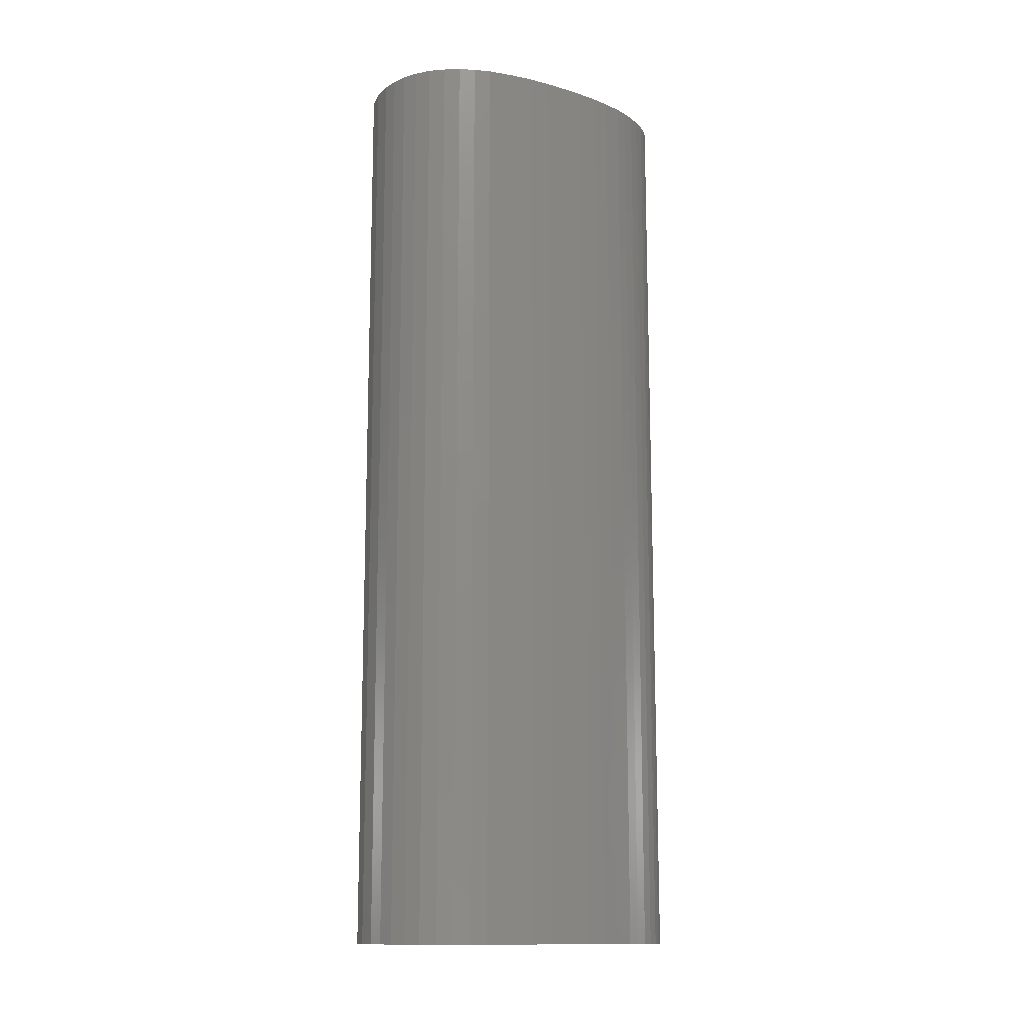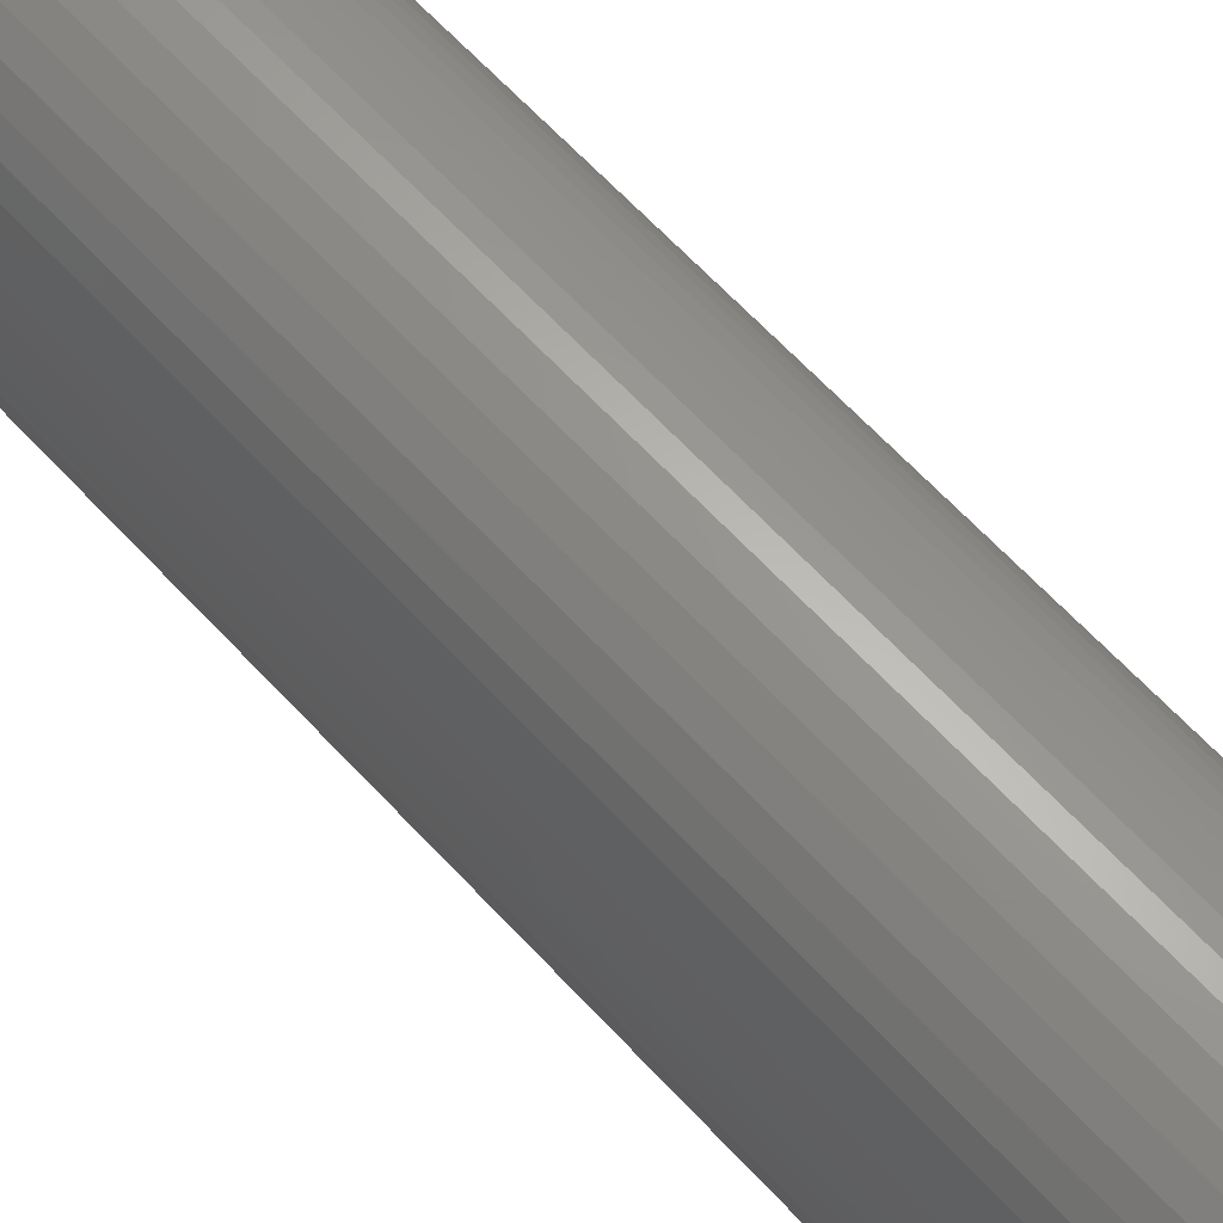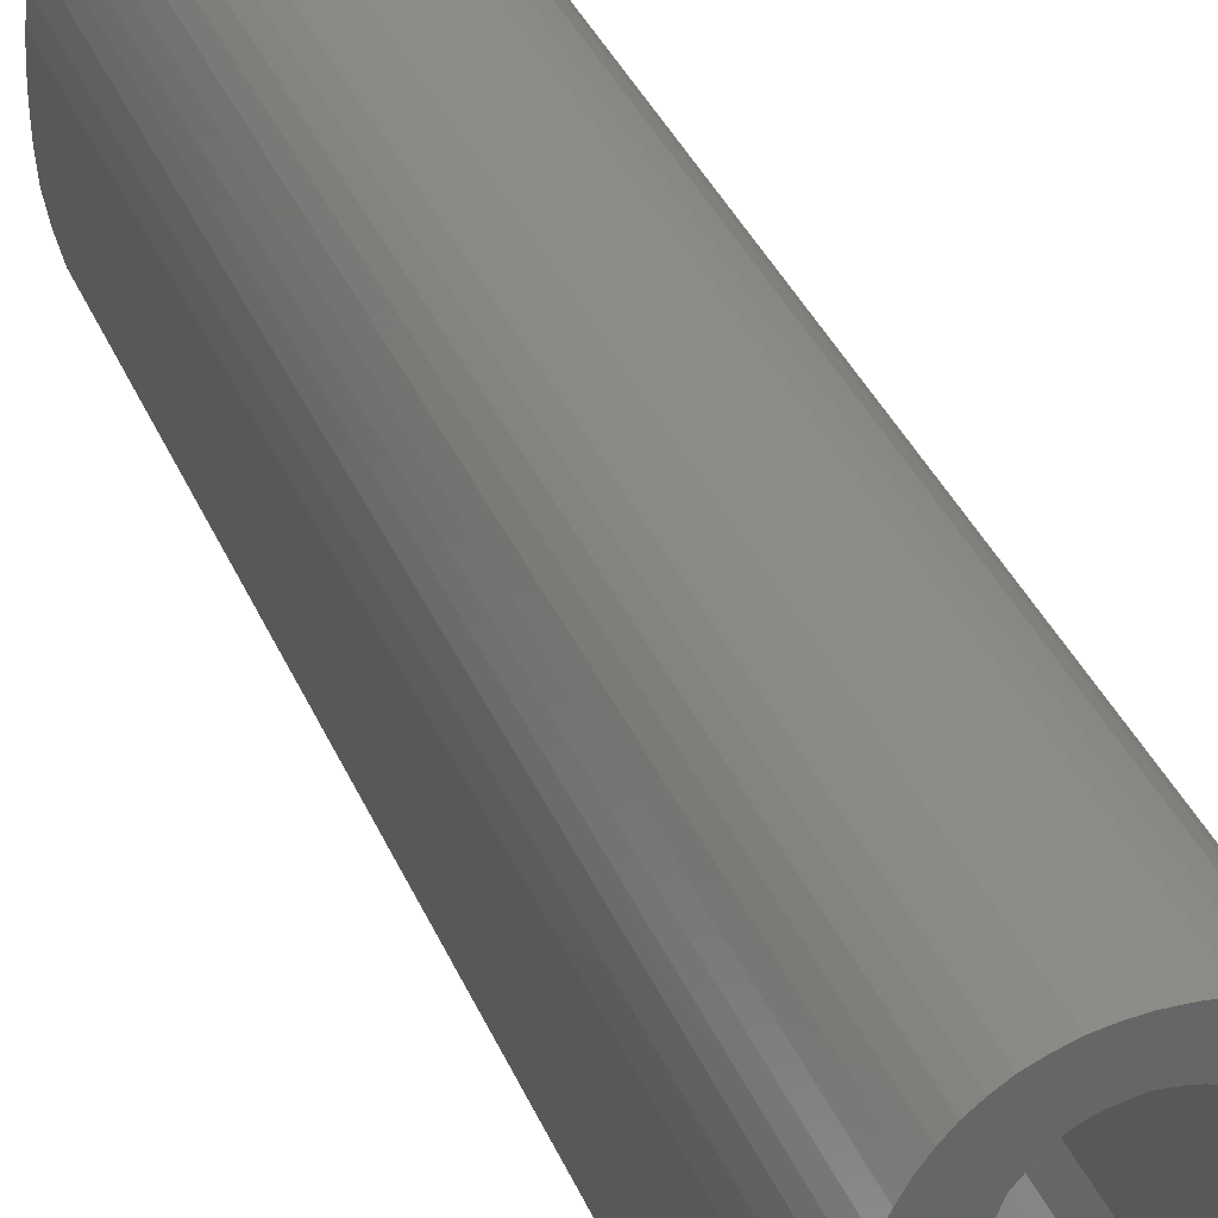
<metadata>
{"format":"stl","ext":"stl","renderer":"f3d","projection":"perspective","resolution":1024,"background":"white","views":[{"elev":-13.5,"azim":55.9,"up":"+Z"},{"elev":65.2,"azim":-42.9,"up":"+Y"},{"elev":36.8,"azim":158.7,"up":"+Y"}]}
</metadata>
<code>
# stl→obj: 299 verts, 598 faces
v 0.01386 0.06948 0.028
v 0.01386 0.06948 0.0252
v 0.01406 0.06951 0.028
v 0.01386 0.06948 0.0224
v 0.01386 0.06948 0.0196
v 0.01376 0.06946 0.0224
v 0.01376 0.06946 0.0196
v 0.01368 0.06942 0.0224
v 0.01368 0.06942 0.0196
v 0.0136 0.06937 0.0224
v 0.0136 0.06937 0.0196
v 0.01352 0.0693 0.0224
v 0.01352 0.0693 0.0196
v 0.01338 0.06915 0.014
v 0.01352 0.0693 0.0168
v 0.01352 0.0693 0.014
v 0.0136 0.06937 0.014
v 0.01376 0.06946 0.028
v 0.01376 0.06946 0.0252
v 0.01368 0.06942 0.028
v 0.01368 0.06942 0.0252
v 0.0136 0.06937 0.028
v 0.0136 0.06937 0.0252
v 0.01352 0.0693 0.028
v 0.01352 0.0693 0.0252
v 0.01338 0.06915 0.028
v 0.0136 0.06937 0.0168
v 0.01368 0.06942 0.014
v 0.01368 0.06942 0.0168
v 0.01376 0.06946 0.014
v 0.01376 0.06946 0.0168
v 0.01386 0.06948 0.014
v 0.01386 0.06948 0.0168
v 0.01406 0.06951 0.014
v 0.01463 0.06927 0.028
v 0.01463 0.06927 0.0252
v 0.01478 0.06911 0.028
v 0.01463 0.06927 0.0224
v 0.01463 0.06927 0.0196
v 0.01456 0.06934 0.0224
v 0.01456 0.06934 0.0196
v 0.01447 0.0694 0.0224
v 0.01447 0.0694 0.0196
v 0.01438 0.06945 0.0224
v 0.01438 0.06945 0.0196
v 0.01428 0.06948 0.0224
v 0.01428 0.06948 0.0196
v 0.01428 0.06948 0.0168
v 0.01428 0.06948 0.014
v 0.01438 0.06945 0.014
v 0.01456 0.06934 0.028
v 0.01456 0.06934 0.0252
v 0.01447 0.0694 0.028
v 0.01447 0.0694 0.0252
v 0.01438 0.06945 0.028
v 0.01438 0.06945 0.0252
v 0.01428 0.06948 0.028
v 0.01428 0.06948 0.0252
v 0.01438 0.06945 0.0168
v 0.01447 0.0694 0.014
v 0.01447 0.0694 0.0168
v 0.01456 0.06934 0.014
v 0.01456 0.06934 0.0168
v 0.01463 0.06927 0.014
v 0.01463 0.06927 0.0168
v 0.01478 0.06911 0.014
v 0.01507 0.06747 0.028
v 0.01507 0.06789 0.028
v 0.01507 0.06747 0.014
v 0.01507 0.06789 0.014
v 0.01503 0.06831 0.028
v 0.01503 0.06831 0.014
v 0.01493 0.06871 0.028
v 0.01493 0.06871 0.014
v 0.01478 0.06583 0.028
v 0.01493 0.06622 0.028
v 0.01478 0.06583 0.014
v 0.01493 0.06622 0.014
v 0.01503 0.06663 0.028
v 0.01503 0.06663 0.014
v 0.01506 0.06704 0.028
v 0.01506 0.06704 0.014
v 0.01428 0.06546 0.028
v 0.01428 0.06546 0.0252
v 0.01407 0.06542 0.028
v 0.01428 0.06546 0.0224
v 0.01428 0.06546 0.0196
v 0.01438 0.06549 0.0224
v 0.01438 0.06549 0.0196
v 0.01447 0.06553 0.0224
v 0.01447 0.06553 0.0196
v 0.01456 0.06559 0.0224
v 0.01456 0.06559 0.0196
v 0.01464 0.06566 0.0224
v 0.01464 0.06566 0.0196
v 0.01464 0.06566 0.0168
v 0.01464 0.06566 0.014
v 0.01456 0.06559 0.014
v 0.01438 0.06549 0.028
v 0.01438 0.06549 0.0252
v 0.01447 0.06553 0.028
v 0.01447 0.06553 0.0252
v 0.01456 0.06559 0.028
v 0.01456 0.06559 0.0252
v 0.01464 0.06566 0.028
v 0.01464 0.06566 0.0252
v 0.01456 0.06559 0.0168
v 0.01447 0.06553 0.014
v 0.01447 0.06553 0.0168
v 0.01438 0.06549 0.014
v 0.01438 0.06549 0.0168
v 0.01428 0.06546 0.014
v 0.01428 0.06546 0.0168
v 0.01407 0.06542 0.014
v 0.0135 0.06566 0.028
v 0.0135 0.06566 0.0252
v 0.01336 0.06583 0.028
v 0.0135 0.06566 0.0224
v 0.0135 0.06566 0.0196
v 0.01358 0.06559 0.0224
v 0.01358 0.06559 0.0196
v 0.01366 0.06553 0.0224
v 0.01366 0.06553 0.0196
v 0.01375 0.06549 0.0224
v 0.01375 0.06549 0.0196
v 0.01385 0.06546 0.0224
v 0.01385 0.06546 0.0196
v 0.01385 0.06546 0.0168
v 0.01385 0.06546 0.014
v 0.01375 0.06549 0.014
v 0.01358 0.06559 0.028
v 0.01358 0.06559 0.0252
v 0.01366 0.06553 0.028
v 0.01366 0.06553 0.0252
v 0.01375 0.06549 0.028
v 0.01375 0.06549 0.0252
v 0.01385 0.06546 0.028
v 0.01385 0.06546 0.0252
v 0.01375 0.06549 0.0168
v 0.01366 0.06553 0.014
v 0.01366 0.06553 0.0168
v 0.01358 0.06559 0.014
v 0.01358 0.06559 0.0168
v 0.0135 0.06566 0.014
v 0.0135 0.06566 0.0168
v 0.01336 0.06583 0.014
v 0.01307 0.06747 0.028
v 0.01307 0.06704 0.028
v 0.01307 0.06747 0.014
v 0.01307 0.06704 0.014
v 0.0131 0.06662 0.028
v 0.0131 0.06662 0.014
v 0.0132 0.06622 0.028
v 0.0132 0.06622 0.014
v 0.01322 0.06875 0.028
v 0.01322 0.06875 0.014
v 0.01311 0.06833 0.028
v 0.01311 0.06833 0.014
v 0.01307 0.0679 0.028
v 0.01307 0.0679 0.014
v 0.01374 0.06495 0.028
v 0.01374 0.06495 0.02333
v 0.01407 0.06491 0.028
v 0.01374 0.06495 0.01867
v 0.01407 0.06491 0.014
v 0.01374 0.06495 0.014
v 0.01344 0.06504 0.01867
v 0.01344 0.06504 0.014
v 0.0133 0.06511 0.01867
v 0.0133 0.06511 0.014
v 0.01317 0.06521 0.01867
v 0.01317 0.06521 0.014
v 0.01293 0.06543 0.014
v 0.01317 0.06521 0.02333
v 0.01293 0.06543 0.028
v 0.01317 0.06521 0.028
v 0.0133 0.06511 0.02333
v 0.0133 0.06511 0.028
v 0.01344 0.06504 0.02333
v 0.01344 0.06504 0.028
v 0.01498 0.06521 0.014
v 0.01498 0.06521 0.028
v 0.01477 0.06508 0.021
v 0.01477 0.06508 0.028
v 0.01455 0.06498 0.028
v 0.01455 0.06498 0.021
v 0.01431 0.06493 0.028
v 0.01431 0.06493 0.021
v 0.01431 0.06493 0.014
v 0.01455 0.06498 0.014
v 0.01477 0.06508 0.014
v 0.01552 0.06605 0.014
v 0.01552 0.06605 0.028
v 0.01542 0.06581 0.021
v 0.01542 0.06581 0.028
v 0.01531 0.06559 0.028
v 0.01531 0.06559 0.021
v 0.01515 0.06539 0.028
v 0.01515 0.06539 0.021
v 0.01515 0.06539 0.014
v 0.01531 0.06559 0.014
v 0.01542 0.06581 0.014
v 0.0157 0.06747 0.028
v 0.01569 0.06711 0.028
v 0.0157 0.06747 0.014
v 0.01569 0.06711 0.014
v 0.01566 0.06675 0.028
v 0.01566 0.06675 0.014
v 0.0156 0.0664 0.028
v 0.0156 0.0664 0.014
v 0.01558 0.06865 0.014
v 0.01558 0.06865 0.028
v 0.01564 0.06835 0.021
v 0.01564 0.06835 0.028
v 0.01568 0.06806 0.028
v 0.01568 0.06806 0.021
v 0.01569 0.06776 0.028
v 0.01569 0.06776 0.021
v 0.01569 0.06776 0.014
v 0.01568 0.06806 0.014
v 0.01564 0.06835 0.014
v 0.01537 0.06921 0.028
v 0.01537 0.06921 0.02333
v 0.01527 0.06939 0.028
v 0.01537 0.06921 0.01867
v 0.01527 0.06939 0.014
v 0.01537 0.06921 0.014
v 0.01546 0.06903 0.01867
v 0.01546 0.06903 0.014
v 0.01553 0.06884 0.01867
v 0.01553 0.06884 0.014
v 0.01553 0.06884 0.02333
v 0.01553 0.06884 0.028
v 0.01546 0.06903 0.02333
v 0.01546 0.06903 0.028
v 0.01492 0.06976 0.028
v 0.01492 0.06976 0.02333
v 0.01477 0.06986 0.028
v 0.01492 0.06976 0.01867
v 0.01477 0.06986 0.014
v 0.01492 0.06976 0.014
v 0.01505 0.06966 0.01867
v 0.01505 0.06966 0.014
v 0.01517 0.06953 0.01867
v 0.01517 0.06953 0.014
v 0.01517 0.06953 0.02333
v 0.01517 0.06953 0.028
v 0.01505 0.06966 0.02333
v 0.01505 0.06966 0.028
v 0.01425 0.07001 0.028
v 0.01425 0.07001 0.02333
v 0.01407 0.07002 0.028
v 0.01425 0.07001 0.01867
v 0.01407 0.07002 0.014
v 0.01425 0.07001 0.014
v 0.01443 0.06998 0.01867
v 0.01443 0.06998 0.014
v 0.0146 0.06993 0.01867
v 0.0146 0.06993 0.014
v 0.0146 0.06993 0.02333
v 0.0146 0.06993 0.028
v 0.01443 0.06998 0.02333
v 0.01443 0.06998 0.028
v 0.01316 0.06973 0.014
v 0.01316 0.06973 0.028
v 0.01337 0.06986 0.021
v 0.01337 0.06986 0.028
v 0.01359 0.06995 0.028
v 0.01359 0.06995 0.021
v 0.01382 0.07 0.028
v 0.01382 0.07 0.021
v 0.01382 0.07 0.014
v 0.01359 0.06995 0.014
v 0.01337 0.06986 0.014
v 0.01262 0.06889 0.014
v 0.01262 0.06889 0.028
v 0.01271 0.06913 0.021
v 0.01271 0.06913 0.028
v 0.01283 0.06935 0.028
v 0.01283 0.06935 0.021
v 0.01298 0.06955 0.028
v 0.01298 0.06955 0.021
v 0.01298 0.06955 0.014
v 0.01283 0.06935 0.014
v 0.01271 0.06913 0.014
v 0.01244 0.06747 0.028
v 0.01244 0.06783 0.028
v 0.01244 0.06747 0.014
v 0.01244 0.06783 0.014
v 0.01247 0.06819 0.028
v 0.01247 0.06819 0.014
v 0.01253 0.06854 0.028
v 0.01253 0.06854 0.014
v 0.01269 0.06591 0.028
v 0.01269 0.06591 0.014
v 0.01252 0.06641 0.028
v 0.01252 0.06641 0.014
v 0.01245 0.06693 0.028
v 0.01245 0.06693 0.014
f 1 2 3
f 3 2 4
f 3 4 5
f 5 4 6
f 5 6 7
f 7 6 8
f 7 8 9
f 9 8 10
f 9 10 11
f 11 10 12
f 11 12 13
f 13 12 14
f 13 14 15
f 15 14 16
f 15 16 17
f 1 18 2
f 2 18 19
f 2 19 4
f 4 19 6
f 18 20 19
f 19 20 21
f 19 21 6
f 6 21 8
f 20 22 21
f 21 22 23
f 21 23 8
f 8 23 10
f 22 24 23
f 23 24 25
f 23 25 10
f 10 25 12
f 24 26 25
f 25 26 12
f 26 14 12
f 15 17 27
f 27 17 28
f 27 28 29
f 29 28 30
f 29 30 31
f 31 30 32
f 31 32 33
f 33 32 34
f 33 34 5
f 5 34 3
f 5 7 33
f 33 7 31
f 7 9 31
f 31 9 29
f 13 15 27
f 9 11 29
f 29 11 27
f 11 13 27
f 35 36 37
f 37 36 38
f 37 38 39
f 39 38 40
f 39 40 41
f 41 40 42
f 41 42 43
f 43 42 44
f 43 44 45
f 45 44 46
f 45 46 47
f 47 46 34
f 47 34 48
f 48 34 49
f 48 49 50
f 35 51 36
f 36 51 52
f 36 52 38
f 38 52 40
f 51 53 52
f 52 53 54
f 52 54 40
f 40 54 42
f 53 55 54
f 54 55 56
f 54 56 42
f 42 56 44
f 55 57 56
f 56 57 58
f 56 58 44
f 44 58 46
f 57 3 58
f 58 3 46
f 3 34 46
f 48 50 59
f 59 50 60
f 59 60 61
f 61 60 62
f 61 62 63
f 63 62 64
f 63 64 65
f 65 64 66
f 65 66 39
f 39 66 37
f 39 41 65
f 65 41 63
f 41 43 63
f 63 43 61
f 47 48 59
f 43 45 61
f 61 45 59
f 45 47 59
f 67 68 69
f 69 68 70
f 70 68 71
f 70 71 72
f 72 71 73
f 72 73 74
f 74 73 37
f 74 37 66
f 75 76 77
f 77 76 78
f 78 76 79
f 78 79 80
f 80 79 81
f 80 81 82
f 82 81 67
f 82 67 69
f 83 84 85
f 85 84 86
f 85 86 87
f 87 86 88
f 87 88 89
f 89 88 90
f 89 90 91
f 91 90 92
f 91 92 93
f 93 92 94
f 93 94 95
f 95 94 77
f 95 77 96
f 96 77 97
f 96 97 98
f 83 99 84
f 84 99 100
f 84 100 86
f 86 100 88
f 99 101 100
f 100 101 102
f 100 102 88
f 88 102 90
f 101 103 102
f 102 103 104
f 102 104 90
f 90 104 92
f 103 105 104
f 104 105 106
f 104 106 92
f 92 106 94
f 105 75 106
f 106 75 94
f 75 77 94
f 96 98 107
f 107 98 108
f 107 108 109
f 109 108 110
f 109 110 111
f 111 110 112
f 111 112 113
f 113 112 114
f 113 114 87
f 87 114 85
f 87 89 113
f 113 89 111
f 89 91 111
f 111 91 109
f 95 96 107
f 91 93 109
f 109 93 107
f 93 95 107
f 115 116 117
f 117 116 118
f 117 118 119
f 119 118 120
f 119 120 121
f 121 120 122
f 121 122 123
f 123 122 124
f 123 124 125
f 125 124 126
f 125 126 127
f 127 126 114
f 127 114 128
f 128 114 129
f 128 129 130
f 115 131 116
f 116 131 132
f 116 132 118
f 118 132 120
f 131 133 132
f 132 133 134
f 132 134 120
f 120 134 122
f 133 135 134
f 134 135 136
f 134 136 122
f 122 136 124
f 135 137 136
f 136 137 138
f 136 138 124
f 124 138 126
f 137 85 138
f 138 85 126
f 85 114 126
f 128 130 139
f 139 130 140
f 139 140 141
f 141 140 142
f 141 142 143
f 143 142 144
f 143 144 145
f 145 144 146
f 145 146 119
f 119 146 117
f 119 121 145
f 145 121 143
f 121 123 143
f 143 123 141
f 127 128 139
f 123 125 141
f 141 125 139
f 125 127 139
f 147 148 149
f 149 148 150
f 150 148 151
f 150 151 152
f 152 151 153
f 152 153 154
f 154 153 117
f 154 117 146
f 26 155 14
f 14 155 156
f 156 155 157
f 156 157 158
f 158 157 159
f 158 159 160
f 160 159 147
f 160 147 149
f 161 162 163
f 163 162 164
f 163 164 165
f 165 164 166
f 166 164 167
f 166 167 168
f 168 167 169
f 168 169 170
f 170 169 171
f 170 171 172
f 172 171 173
f 173 171 174
f 173 174 175
f 175 174 176
f 176 174 177
f 176 177 178
f 178 177 179
f 178 179 180
f 180 179 162
f 180 162 161
f 171 169 174
f 174 169 177
f 164 162 179
f 169 167 177
f 177 167 179
f 167 164 179
f 181 182 183
f 183 182 184
f 183 184 185
f 183 185 186
f 186 185 187
f 186 187 188
f 188 187 163
f 188 163 165
f 165 189 188
f 188 189 190
f 188 190 186
f 186 190 191
f 186 191 183
f 183 191 181
f 192 193 194
f 194 193 195
f 194 195 196
f 194 196 197
f 197 196 198
f 197 198 199
f 199 198 182
f 199 182 181
f 181 200 199
f 199 200 201
f 199 201 197
f 197 201 202
f 197 202 194
f 194 202 192
f 203 204 205
f 205 204 206
f 206 204 207
f 206 207 208
f 208 207 209
f 208 209 210
f 210 209 193
f 210 193 192
f 211 212 213
f 213 212 214
f 213 214 215
f 213 215 216
f 216 215 217
f 216 217 218
f 218 217 203
f 218 203 205
f 205 219 218
f 218 219 220
f 218 220 216
f 216 220 221
f 216 221 213
f 213 221 211
f 222 223 224
f 224 223 225
f 224 225 226
f 226 225 227
f 227 225 228
f 227 228 229
f 229 228 230
f 229 230 231
f 231 230 211
f 211 230 232
f 211 232 212
f 212 232 233
f 233 232 234
f 233 234 235
f 235 234 223
f 235 223 222
f 225 223 234
f 230 228 232
f 232 228 234
f 228 225 234
f 236 237 238
f 238 237 239
f 238 239 240
f 240 239 241
f 241 239 242
f 241 242 243
f 243 242 244
f 243 244 245
f 245 244 226
f 226 244 246
f 226 246 224
f 224 246 247
f 247 246 248
f 247 248 249
f 249 248 237
f 249 237 236
f 239 237 248
f 244 242 246
f 246 242 248
f 242 239 248
f 250 251 252
f 252 251 253
f 252 253 254
f 254 253 255
f 255 253 256
f 255 256 257
f 257 256 258
f 257 258 259
f 259 258 240
f 240 258 260
f 240 260 238
f 238 260 261
f 261 260 262
f 261 262 263
f 263 262 251
f 263 251 250
f 253 251 262
f 258 256 260
f 260 256 262
f 256 253 262
f 264 265 266
f 266 265 267
f 266 267 268
f 266 268 269
f 269 268 270
f 269 270 271
f 271 270 252
f 271 252 254
f 254 272 271
f 271 272 273
f 271 273 269
f 269 273 274
f 269 274 266
f 266 274 264
f 275 276 277
f 277 276 278
f 277 278 279
f 277 279 280
f 280 279 281
f 280 281 282
f 282 281 265
f 282 265 264
f 264 283 282
f 282 283 284
f 282 284 280
f 280 284 285
f 280 285 277
f 277 285 275
f 286 287 288
f 288 287 289
f 289 287 290
f 289 290 291
f 291 290 292
f 291 292 293
f 293 292 276
f 293 276 275
f 175 294 173
f 173 294 295
f 295 294 296
f 295 296 297
f 297 296 298
f 297 298 299
f 299 298 286
f 299 286 288
f 298 148 286
f 286 148 147
f 286 147 287
f 287 147 159
f 287 159 290
f 290 159 157
f 290 157 292
f 292 157 276
f 276 157 155
f 276 155 278
f 278 155 279
f 279 155 281
f 281 155 26
f 281 26 265
f 265 26 24
f 265 24 267
f 267 24 22
f 267 22 268
f 268 22 20
f 268 20 18
f 148 298 151
f 151 298 296
f 151 296 294
f 151 294 153
f 153 294 175
f 153 175 117
f 117 175 176
f 117 176 115
f 115 176 178
f 115 178 180
f 161 133 180
f 180 133 131
f 180 131 115
f 163 137 161
f 161 137 135
f 161 135 133
f 137 163 85
f 85 163 187
f 85 187 83
f 83 187 99
f 99 187 185
f 99 185 101
f 101 185 103
f 103 185 184
f 103 184 105
f 105 184 182
f 105 182 75
f 75 182 198
f 75 198 76
f 76 198 196
f 76 196 195
f 195 193 76
f 76 193 79
f 79 193 209
f 79 209 207
f 79 207 81
f 81 207 204
f 81 204 67
f 67 204 203
f 67 203 217
f 67 217 68
f 68 217 215
f 68 215 214
f 68 214 71
f 71 214 212
f 71 212 233
f 71 233 73
f 73 233 235
f 73 235 222
f 222 224 73
f 73 224 37
f 37 224 247
f 37 247 249
f 249 236 37
f 37 236 35
f 35 236 238
f 35 238 51
f 51 238 261
f 51 261 53
f 53 261 263
f 53 263 55
f 55 263 57
f 57 263 250
f 57 250 3
f 3 250 252
f 3 252 270
f 268 18 270
f 270 18 1
f 270 1 3
f 295 154 173
f 173 154 146
f 173 146 172
f 172 146 144
f 172 144 170
f 170 144 168
f 168 144 142
f 168 142 140
f 154 295 152
f 152 295 297
f 152 297 299
f 152 299 150
f 150 299 288
f 150 288 149
f 149 288 289
f 149 289 160
f 160 289 291
f 160 291 158
f 158 291 293
f 158 293 275
f 158 275 156
f 156 275 285
f 156 285 284
f 284 283 156
f 156 283 14
f 14 283 264
f 14 264 16
f 16 264 274
f 16 274 17
f 17 274 273
f 17 273 28
f 28 273 30
f 30 273 272
f 30 272 32
f 32 272 34
f 34 272 254
f 34 254 255
f 34 255 49
f 49 255 257
f 49 257 50
f 50 257 60
f 60 257 259
f 60 259 62
f 62 259 240
f 62 240 64
f 64 240 241
f 64 241 66
f 66 241 243
f 66 243 245
f 245 226 66
f 66 226 74
f 74 226 227
f 74 227 229
f 229 231 74
f 74 231 72
f 72 231 211
f 72 211 221
f 72 221 70
f 70 221 220
f 70 220 219
f 70 219 69
f 69 219 205
f 69 205 206
f 69 206 82
f 82 206 208
f 82 208 80
f 80 208 210
f 80 210 192
f 80 192 78
f 78 192 202
f 78 202 201
f 201 200 78
f 78 200 77
f 77 200 181
f 77 181 97
f 97 181 191
f 97 191 98
f 98 191 190
f 98 190 108
f 108 190 110
f 110 190 189
f 110 189 112
f 112 189 114
f 114 189 165
f 114 165 129
f 129 165 166
f 129 166 130
f 130 166 140
f 140 166 168

</code>
